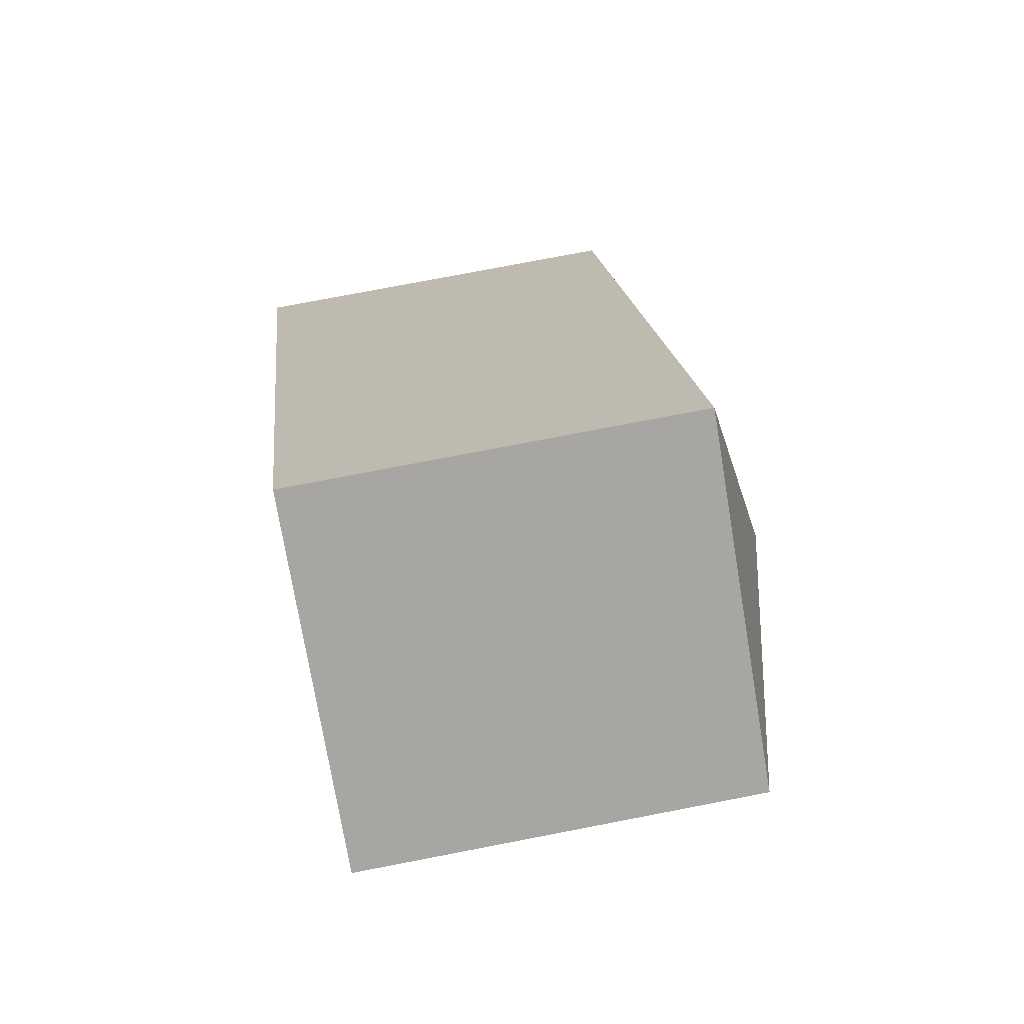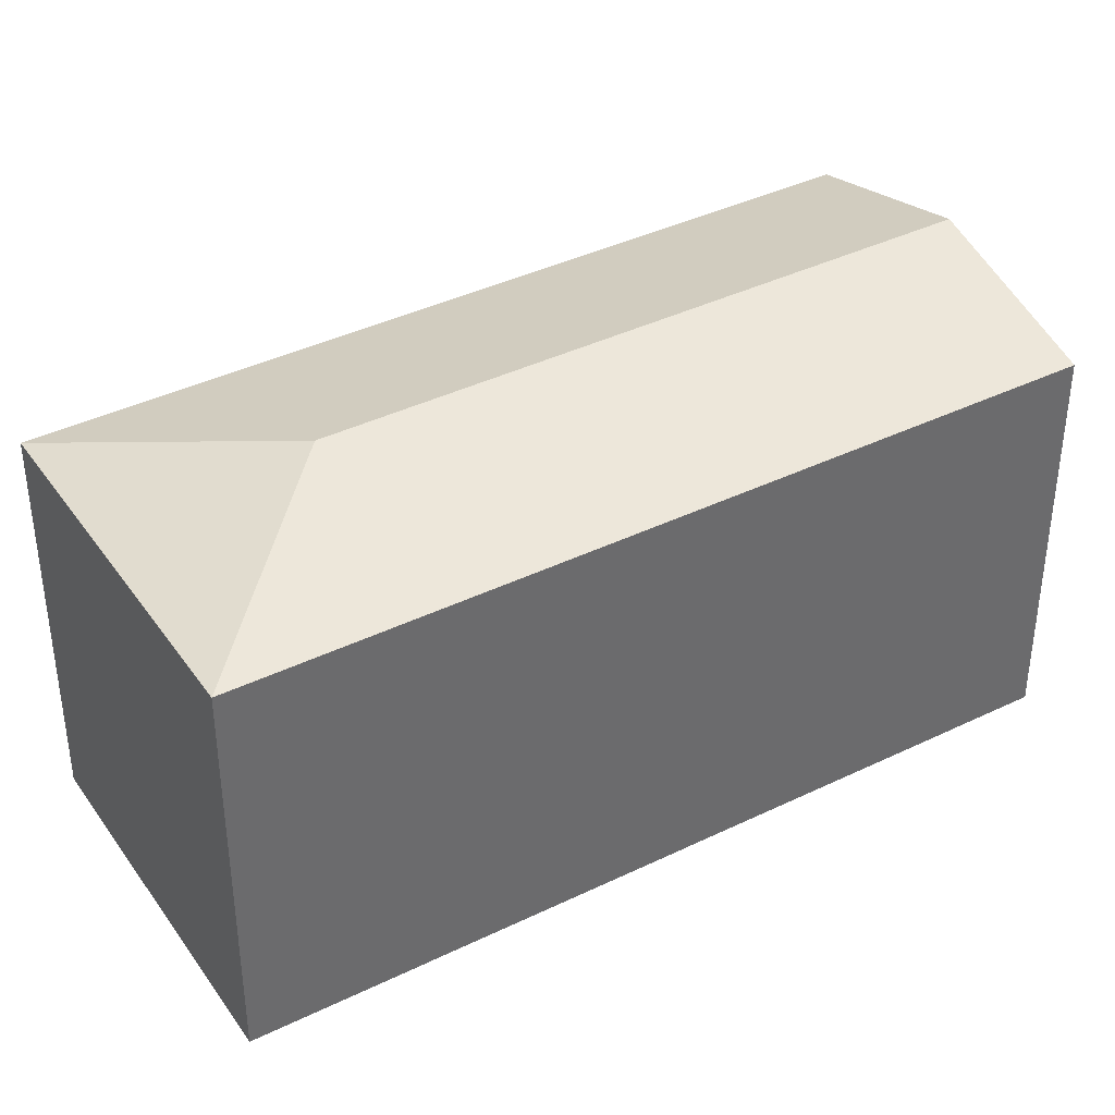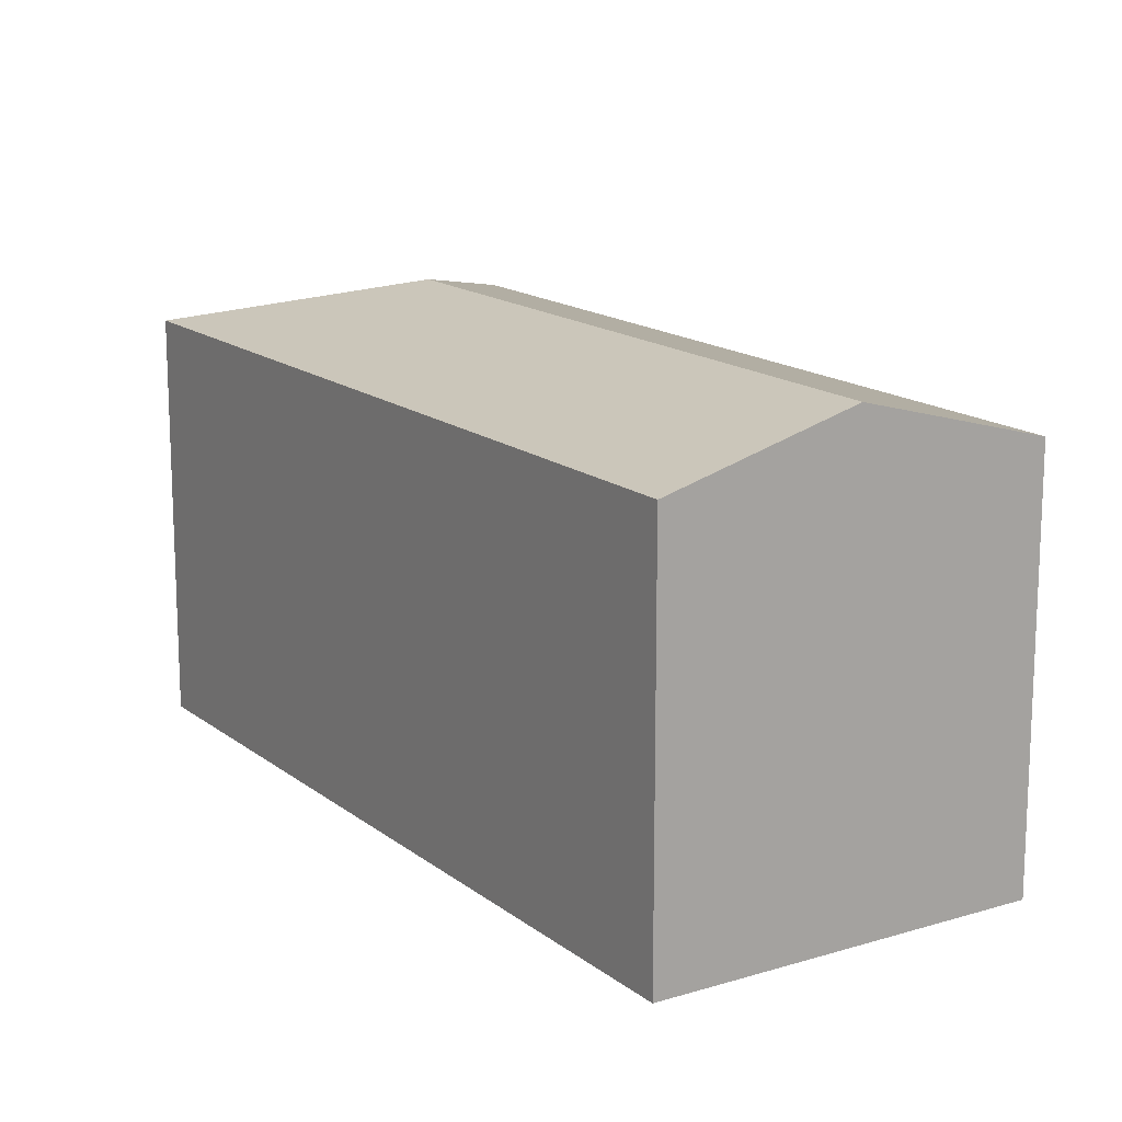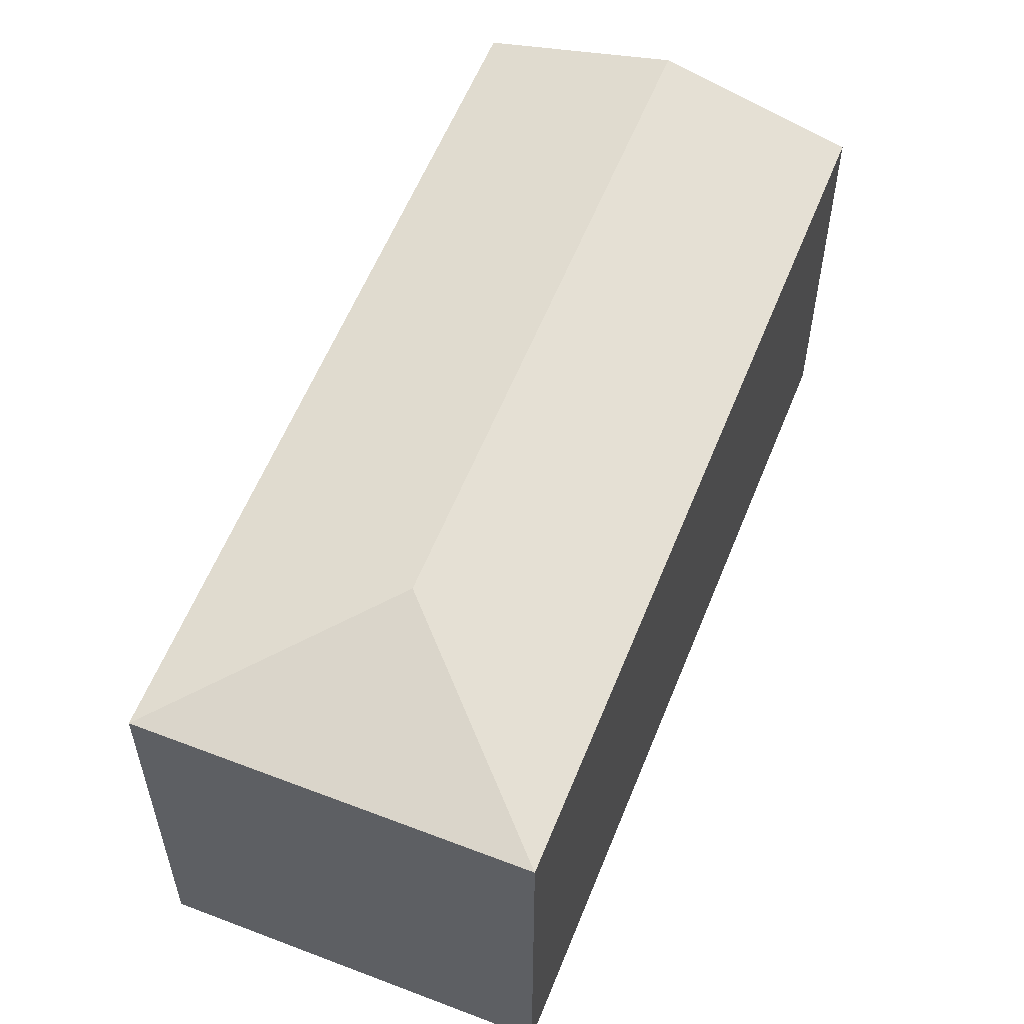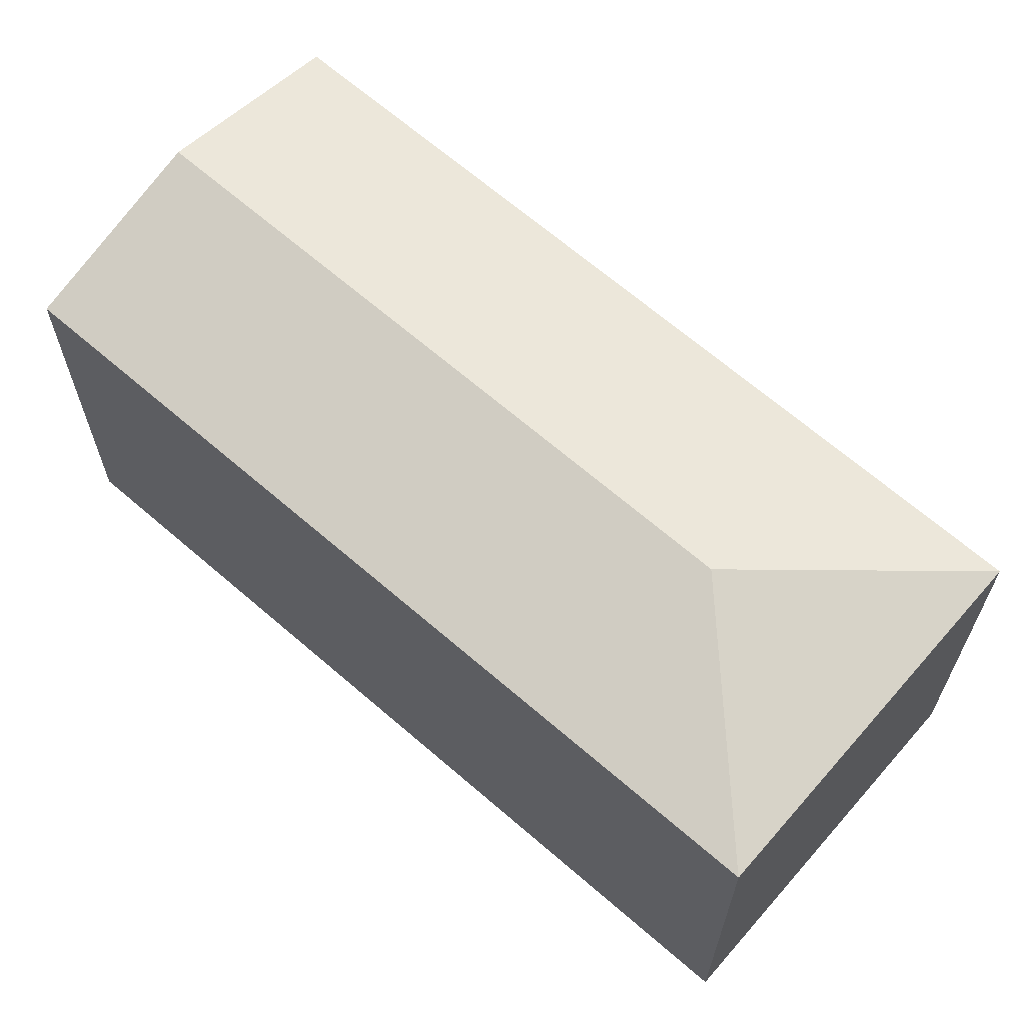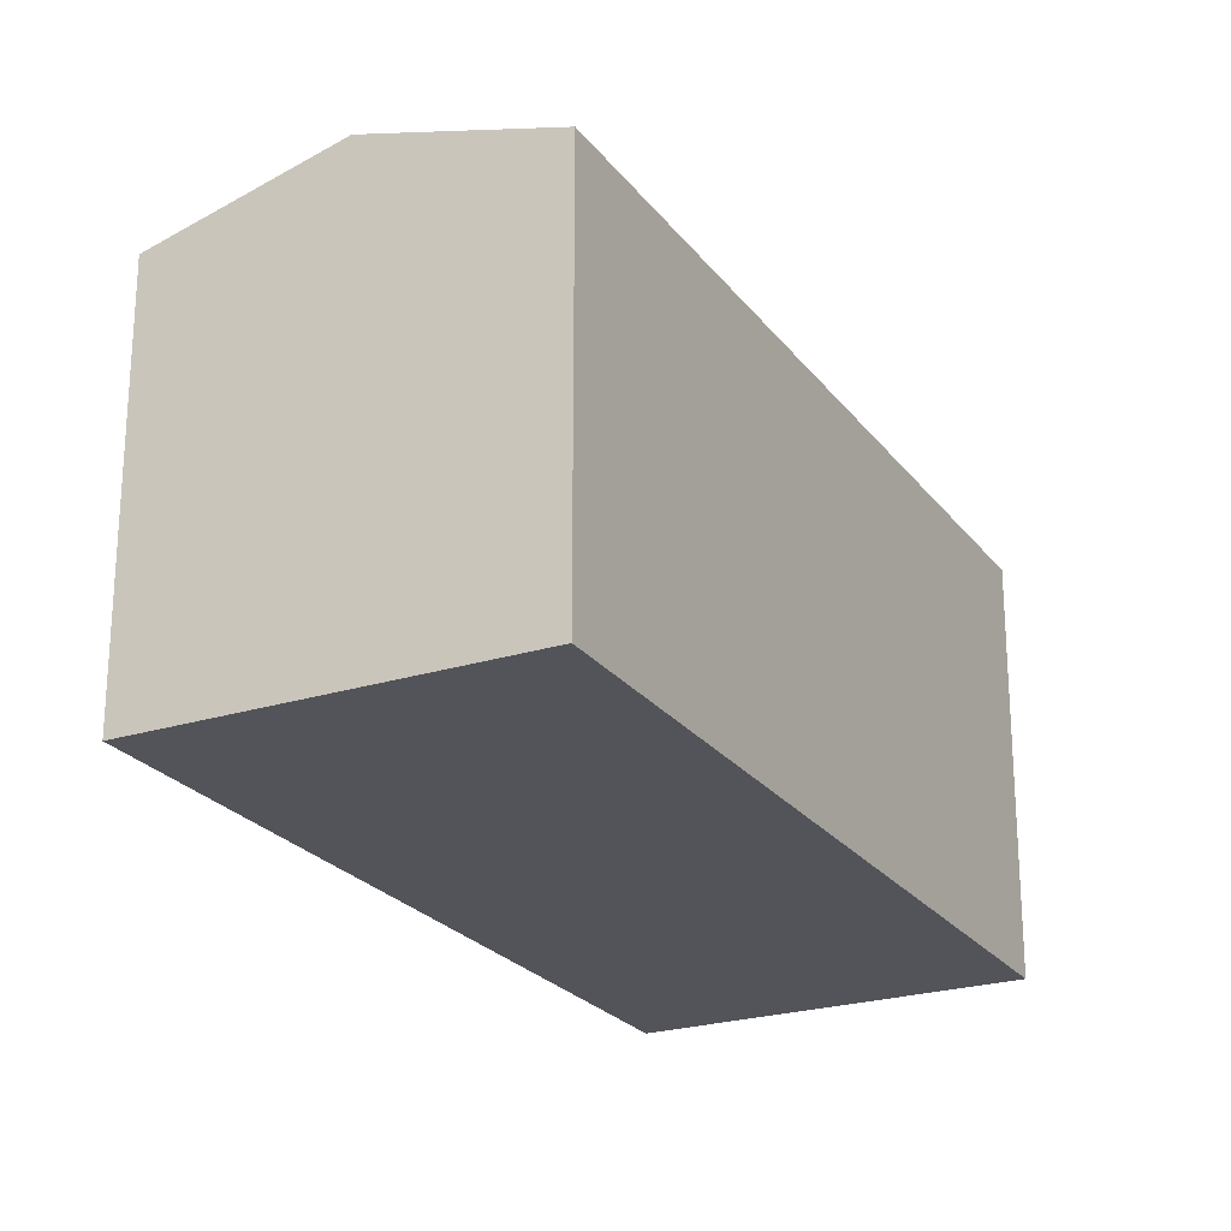
<metadata>
{"format":"obj","ext":"obj","renderer":"f3d","projection":"perspective","resolution":1024,"background":"white","views":[{"elev":76.4,"azim":79.1,"up":"+Z"},{"elev":39.4,"azim":89.0,"up":"+Y"},{"elev":15.6,"azim":177.4,"up":"+Y"},{"elev":58.2,"azim":51.9,"up":"+Y"},{"elev":66.4,"azim":-18.8,"up":"+Y"},{"elev":-23.9,"azim":-122.2,"up":"+Y"}]}
</metadata>
<code>
v  19.45 12.7 9.497
v  15.73 14.31 15.07
v  23.95 12.7 17.24
v  5.2 14.31 -3.024
v  16.92 12.7 5.154
v  10.4 12.7 -6.048
v  9.743 12.9 -5.666
v  13.56 12.7 23.29
v  1.073 12.7 1.842
v  0 12.7 7.777e-16
v  0 0 0
v  13.56 -1.426e-15 23.29
v  1.073 -1.128e-16 1.842
v  23.95 -1.056e-15 17.24
v  19.45 -5.815e-16 9.497
v  16.92 -3.156e-16 5.154
v  10.4 3.703e-16 -6.048
v  9.743 3.469e-16 -5.666
v  5.2 1.852e-16 -3.024
g defaultobject
f 1 2 3
f 2 1 4
f 4 1 5
f 4 5 6
f 4 6 7
f 2 8 3
f 9 4 10
f 4 9 2
f 2 9 8
f 11 9 10
f 9 11 8
f 8 11 12
f 12 11 13
f 12 3 8
f 3 12 14
f 14 1 3
f 1 14 5
f 5 14 15
f 5 15 6
f 6 15 16
f 6 16 17
f 17 7 6
f 7 17 4
f 4 17 10
f 10 17 18
f 10 18 11
f 11 18 19
f 13 14 12
f 14 13 15
f 15 13 16
f 16 13 17
f 17 13 19
f 19 13 11
f 17 19 18

</code>
